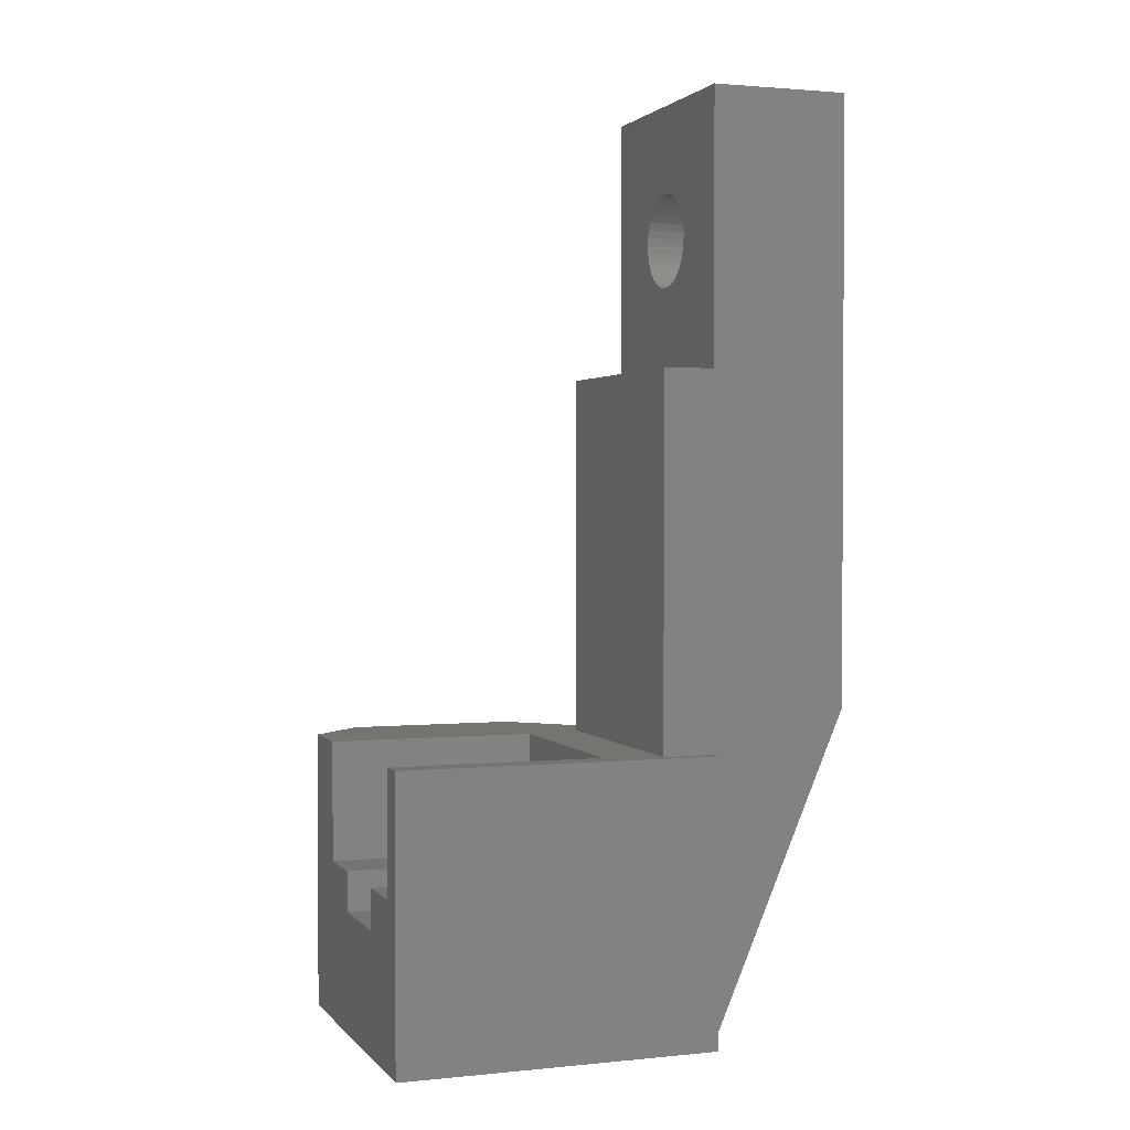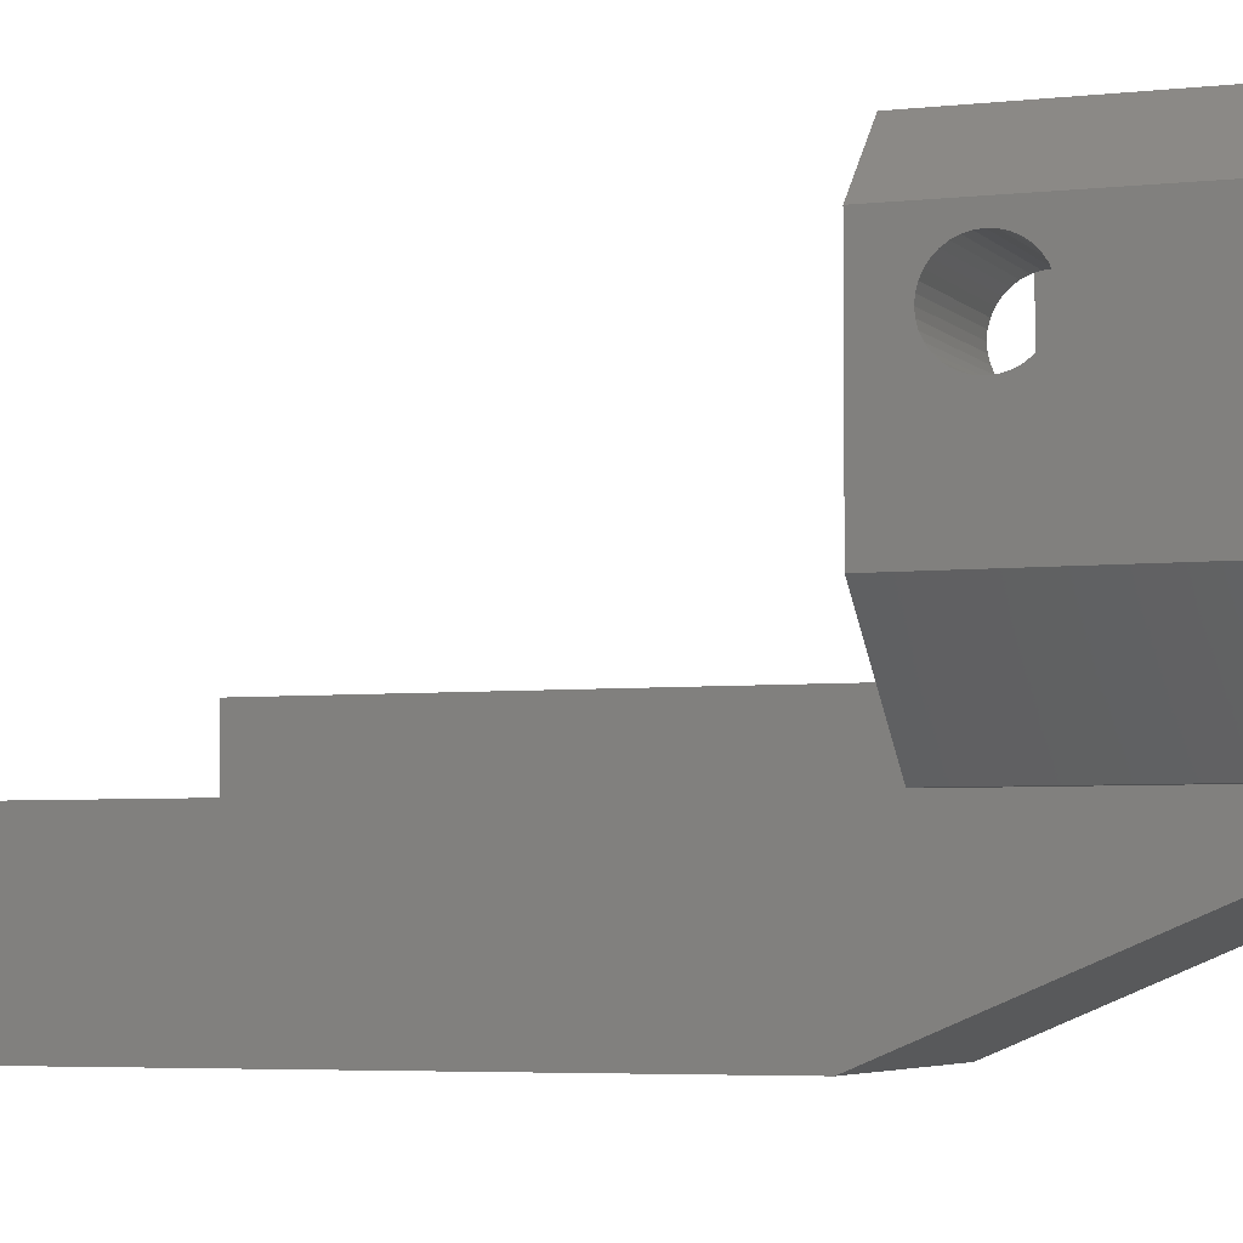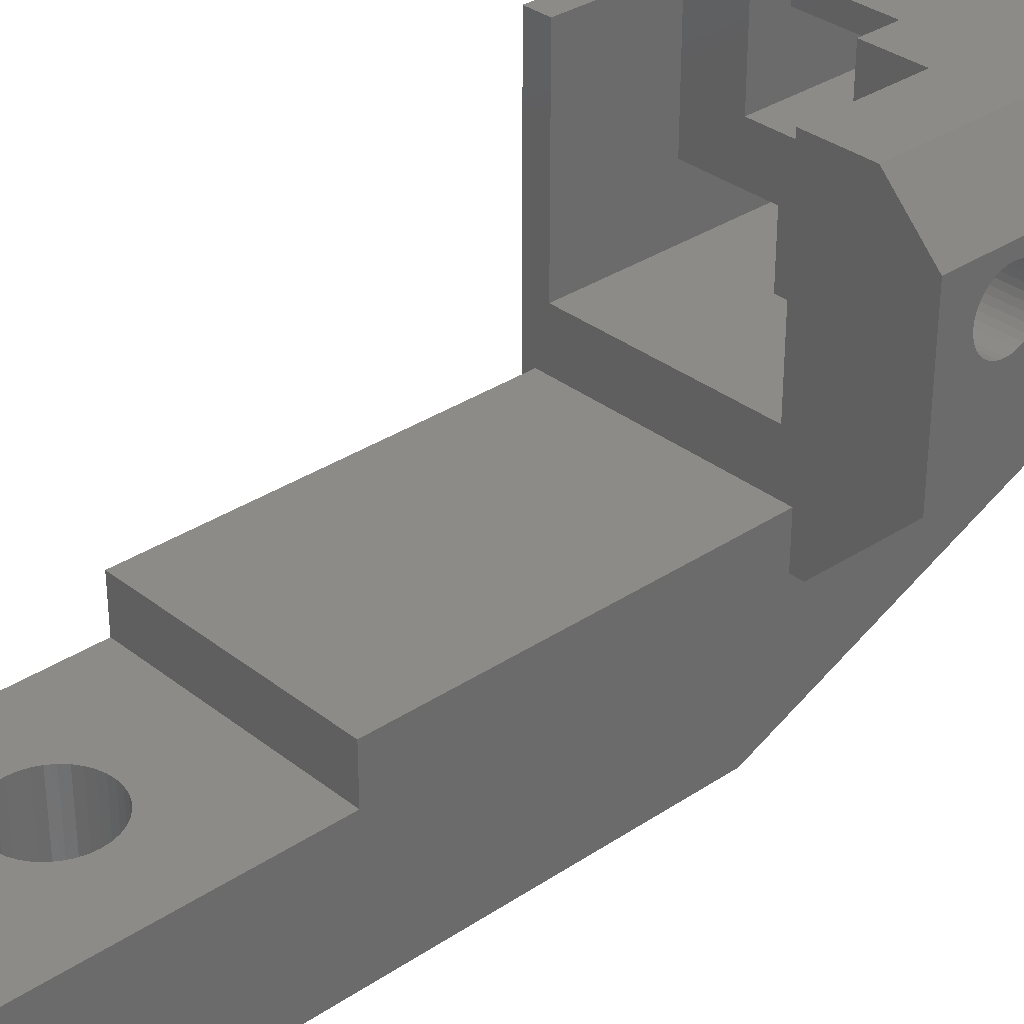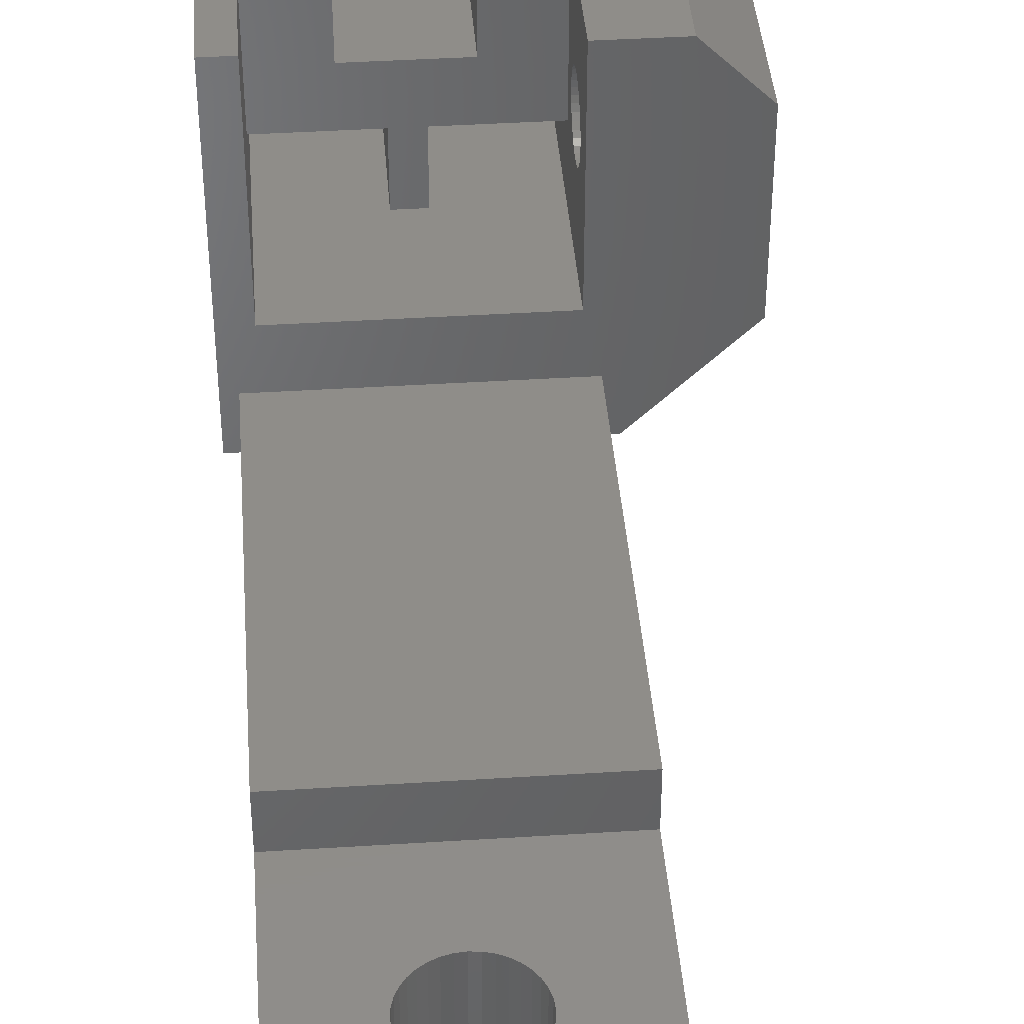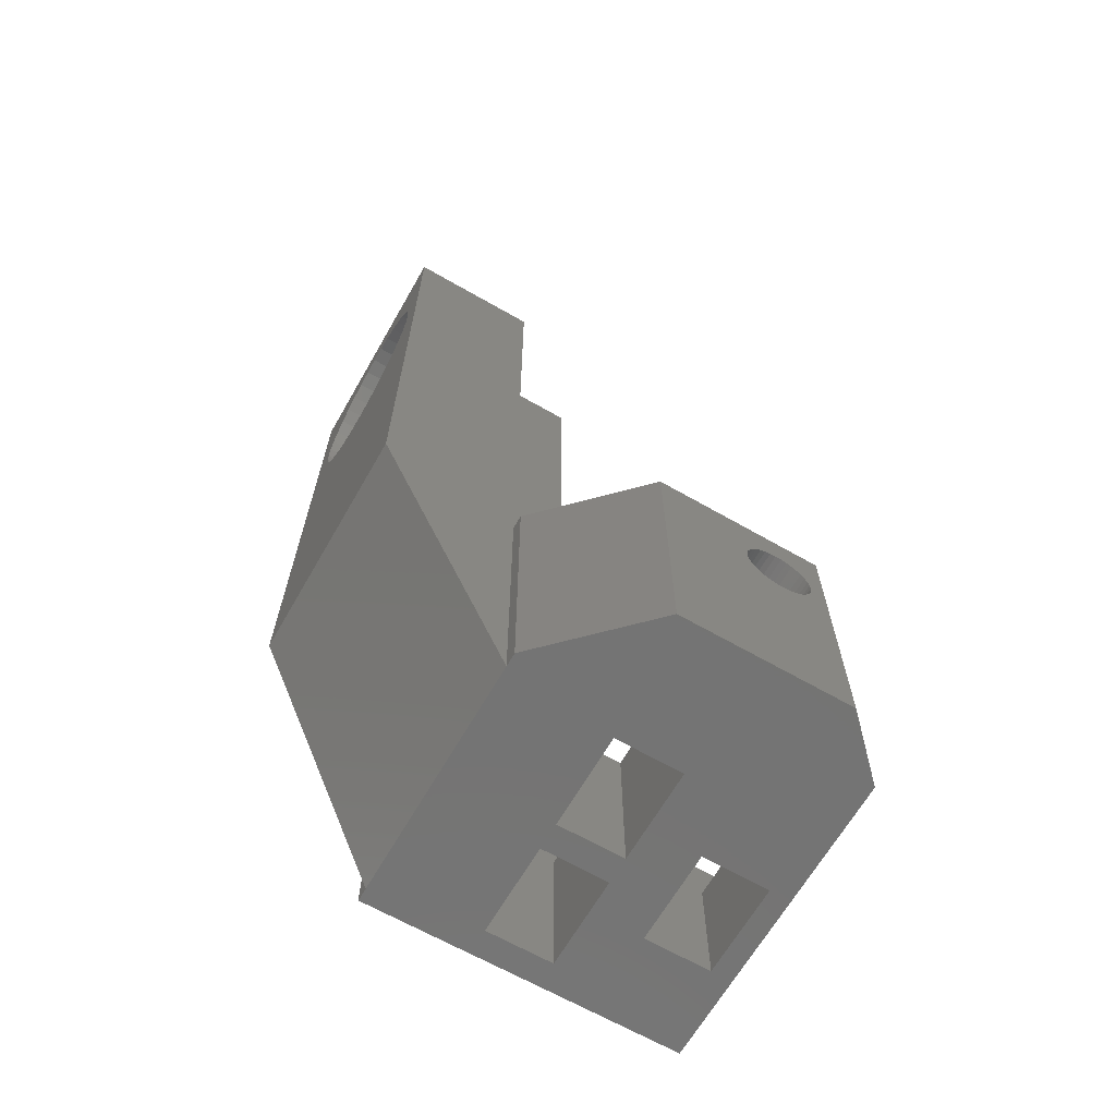
<metadata>
{"format":"stl","ext":"stl","renderer":"f3d","projection":"perspective","resolution":1024,"background":"white","views":[{"elev":1.8,"azim":-109.7,"up":"+Z"},{"elev":-4.4,"azim":110.8,"up":"+Y"},{"elev":32.7,"azim":47.2,"up":"+Y"},{"elev":41.2,"azim":-4.4,"up":"+Y"},{"elev":-66.1,"azim":60.1,"up":"+Z"}]}
</metadata>
<code>
# stl→obj: 276 verts, 568 faces
v 1 4 10.5
v 1 11.8 10.5
v 0 11.8 10.5
v 9.5 0 10.5
v 10 0 10.5
v 9.5 1.9 10.5
v 13.5 3.5 10.5
v 11.5 11.8 10.5
v 9 11.8 10.5
v 13.5 9.8 10.5
v 9 4 10.5
v 0 0 10.5
v 0.5 0 10.5
v 0.5 1.9 10.5
v 0 0 0
v 0.5 0 1.498e-15
v 9.5 0 1.498e-15
v 10 0 0
v 0 11.8 0
v 13.5 7.197 8.958
v 13.5 7.375 9.083
v 13.5 8.217 9.231
v 13.5 8.428 9.175
v 13.5 8.625 9.083
v 13.5 8.803 8.958
v 13.5 9.231 7.783
v 13.5 9.8 0
v 13.5 9.25 8
v 13.5 9.231 8.217
v 13.5 9.175 8.428
v 13.5 7.572 6.825
v 13.5 7.375 6.917
v 13.5 3.5 0
v 13.5 7.197 7.042
v 13.5 7.042 7.197
v 13.5 7.572 9.175
v 13.5 7.783 9.231
v 13.5 8 9.25
v 13.5 8.958 8.803
v 13.5 9.083 8.625
v 13.5 9.175 7.572
v 13.5 9.083 7.375
v 13.5 8.958 7.197
v 13.5 8.803 7.042
v 13.5 8.625 6.917
v 13.5 8.428 6.825
v 13.5 8.217 6.769
v 13.5 8 6.75
v 13.5 7.783 6.769
v 13.5 6.75 8
v 13.5 6.769 8.217
v 13.5 6.825 8.428
v 13.5 6.917 7.375
v 13.5 6.825 7.572
v 13.5 6.769 7.783
v 13.5 6.917 8.625
v 13.5 7.042 8.803
v 1 11.8 6
v 3.25 11.8 6
v 3.25 11.8 4.5
v 11.5 11.8 0
v 6.75 11.8 4.5
v 9 11.8 6
v 6.75 11.8 6
v 1 6.5 6
v 1 6.5 0
v 1 4 0
v 9 6.5 0
v 9 4 0
v 9 6.5 6
v 9 9.231 8.217
v 9 9.25 8
v 9 9.231 7.783
v 9 9.175 7.572
v 9 9.175 8.428
v 9 9.083 8.625
v 9 8.958 8.803
v 9 8.625 6.917
v 9 8.803 7.042
v 9 8.803 8.958
v 9 8.625 9.083
v 9 8.428 9.175
v 9 8.217 9.231
v 9 8 9.25
v 9 7.783 9.231
v 9 7.572 9.175
v 9 6.917 7.375
v 9 7.042 7.197
v 9 7.197 7.042
v 9 8.958 7.197
v 9 9.083 7.375
v 9 7.375 9.083
v 9 7.197 8.958
v 9 7.042 8.803
v 9 7.375 6.917
v 9 7.572 6.825
v 9 7.783 6.769
v 9 6.917 8.625
v 9 6.825 8.428
v 9 6.769 8.217
v 9 8 6.75
v 9 8.217 6.769
v 9 8.428 6.825
v 9 6.75 8
v 9 6.769 7.783
v 9 6.825 7.572
v 4.5 4 0
v 4.5 4 6
v 5.5 4 6
v 5.5 4 0
v 6.75 8.5 0
v 6.75 11 0
v 3.25 11 0
v 3.25 8.5 0
v 5.5 6.5 0
v 4.5 6.5 0
v 3.25 8.5 6
v 6.75 8.5 6
v 4.5 6.5 6
v 5.5 6.5 6
v 3.25 11 4.5
v 6.75 11 4.5
v 0.5 -5.1 12
v 0.5 -5.1 34.2
v 0.5 0 34.2
v 0.5 0 24.2
v 0.5 1.9 24.2
v 9.5 1.9 24.2
v 9.5 0 24.2
v 9.5 0 34.2
v 9.5 -5.1 34.2
v 9.5 -5.1 12
v 2.654 -5.1 32
v 3.175 -5.1 32.36
v 3.752 -5.1 32.63
v 4.366 -5.1 32.79
v 5 -5.1 32.85
v 5.634 -5.1 32.79
v 6.248 -5.1 32.63
v 6.825 -5.1 32.36
v 7.346 -5.1 32
v 7.346 -5.1 26.4
v 6.825 -5.1 26.04
v 6.248 -5.1 25.77
v 3.752 -5.1 25.77
v 3.175 -5.1 26.04
v 2.654 -5.1 26.4
v 2.204 -5.1 26.85
v 1.839 -5.1 27.38
v 1.57 -5.1 27.95
v 7.796 -5.1 31.55
v 8.161 -5.1 31.02
v 8.43 -5.1 30.45
v 5.634 -5.1 25.61
v 5 -5.1 25.55
v 4.366 -5.1 25.61
v 1.57 -5.1 30.45
v 1.839 -5.1 31.02
v 2.204 -5.1 31.55
v 8.43 -5.1 27.95
v 8.161 -5.1 27.38
v 7.796 -5.1 26.85
v 1.405 -5.1 28.57
v 1.35 -5.1 29.2
v 1.405 -5.1 29.83
v 8.595 -5.1 29.83
v 8.65 -5.1 29.2
v 8.595 -5.1 28.57
v 4.696 0 27.48
v 5 -4 27.45
v 5 0 27.45
v 5.304 -4 27.48
v 5.304 0 27.48
v 5.599 -4 27.56
v 5.599 0 27.56
v 5.875 -4 27.68
v 5.875 0 27.68
v 6.125 -4 27.86
v 6.125 0 27.86
v 6.341 -4 28.08
v 6.341 0 28.08
v 6.516 -4 28.32
v 6.516 0 28.32
v 6.644 -4 28.6
v 6.644 0 28.6
v 6.723 -4 28.9
v 6.723 0 28.9
v 6.75 -4 29.2
v 6.75 0 29.2
v 6.723 -4 29.5
v 6.723 0 29.5
v 6.644 -4 29.8
v 6.644 0 29.8
v 6.516 -4 30.07
v 6.516 0 30.07
v 6.341 -4 30.32
v 6.341 0 30.32
v 6.125 -4 30.54
v 6.125 0 30.54
v 5.875 -4 30.72
v 5.875 0 30.72
v 5.599 -4 30.84
v 5.599 0 30.84
v 5.304 -4 30.92
v 5.304 0 30.92
v 5 -4 30.95
v 5 0 30.95
v 4.696 -4 30.92
v 4.696 0 30.92
v 4.401 -4 30.84
v 4.401 0 30.84
v 4.125 -4 30.72
v 4.125 0 30.72
v 3.875 -4 30.54
v 3.875 0 30.54
v 3.659 -4 30.32
v 3.659 0 30.32
v 3.484 -4 30.07
v 3.484 0 30.07
v 3.356 -4 29.8
v 3.356 0 29.8
v 3.277 -4 29.5
v 3.277 0 29.5
v 3.25 -4 29.2
v 3.25 0 29.2
v 3.277 -4 28.9
v 3.277 0 28.9
v 3.356 -4 28.6
v 3.356 0 28.6
v 3.484 -4 28.32
v 3.484 0 28.32
v 3.659 -4 28.08
v 3.659 0 28.08
v 3.875 -4 27.86
v 3.875 0 27.86
v 4.125 -4 27.68
v 4.125 0 27.68
v 4.401 -4 27.56
v 4.401 0 27.56
v 4.696 -4 27.48
v 6.825 -4 26.04
v 7.346 -4 26.4
v 7.796 -4 26.85
v 8.161 -4 27.38
v 8.43 -4 27.95
v 8.595 -4 28.57
v 8.65 -4 29.2
v 8.595 -4 29.83
v 8.43 -4 30.45
v 8.161 -4 31.02
v 7.796 -4 31.55
v 7.346 -4 32
v 6.825 -4 32.36
v 6.248 -4 32.63
v 5.634 -4 32.79
v 5 -4 32.85
v 4.366 -4 32.79
v 3.752 -4 32.63
v 3.175 -4 32.36
v 2.654 -4 32
v 2.204 -4 31.55
v 1.839 -4 31.02
v 1.57 -4 30.45
v 1.405 -4 29.83
v 1.35 -4 29.2
v 1.405 -4 28.57
v 1.57 -4 27.95
v 1.839 -4 27.38
v 2.204 -4 26.85
v 2.654 -4 26.4
v 3.175 -4 26.04
v 3.752 -4 25.77
v 4.366 -4 25.61
v 5 -4 25.55
v 5.634 -4 25.61
v 6.248 -4 25.77
f 1 2 3
f 4 5 6
f 6 5 7
f 8 9 10
f 10 9 11
f 12 13 14
f 7 10 6
f 6 10 11
f 6 11 14
f 14 11 1
f 14 1 12
f 12 1 3
f 15 16 12
f 12 16 13
f 17 18 4
f 4 18 5
f 19 15 3
f 3 15 12
f 7 20 21
f 22 23 10
f 10 23 24
f 10 24 25
f 26 27 28
f 28 27 10
f 28 10 29
f 29 10 30
f 31 32 33
f 33 32 34
f 33 34 35
f 21 36 7
f 7 36 37
f 7 37 10
f 10 37 38
f 10 38 22
f 25 39 10
f 10 39 40
f 10 40 30
f 26 41 27
f 27 41 42
f 27 42 43
f 43 44 27
f 27 44 45
f 27 45 46
f 46 47 27
f 27 47 48
f 27 48 33
f 33 48 49
f 33 49 31
f 50 51 7
f 7 51 52
f 35 53 33
f 33 53 54
f 33 54 7
f 7 54 55
f 7 55 50
f 52 56 7
f 7 56 57
f 7 57 20
f 19 3 58
f 58 3 2
f 58 59 19
f 19 59 60
f 19 60 61
f 61 60 62
f 9 8 63
f 63 8 61
f 63 61 64
f 64 61 62
f 58 2 65
f 65 2 1
f 65 1 66
f 66 1 67
f 68 69 70
f 70 69 11
f 71 9 72
f 72 9 63
f 72 63 73
f 73 63 74
f 71 75 9
f 9 75 76
f 9 76 77
f 78 79 63
f 77 80 9
f 9 80 81
f 9 81 82
f 82 83 9
f 9 83 84
f 9 84 11
f 11 84 85
f 11 85 86
f 87 88 70
f 70 88 89
f 79 90 63
f 63 90 91
f 63 91 74
f 86 92 11
f 11 92 93
f 11 93 94
f 89 95 70
f 70 95 96
f 70 96 97
f 94 98 11
f 11 98 99
f 11 99 100
f 97 101 70
f 70 101 102
f 70 102 63
f 63 102 103
f 63 103 78
f 100 104 11
f 11 104 105
f 11 105 70
f 70 105 106
f 70 106 87
f 107 67 108
f 108 67 1
f 108 1 109
f 109 1 11
f 109 11 110
f 110 11 69
f 5 18 7
f 7 18 33
f 10 27 8
f 8 27 61
f 16 110 17
f 17 110 69
f 17 69 18
f 27 111 61
f 61 111 112
f 61 112 19
f 19 112 113
f 19 113 114
f 115 110 107
f 107 110 16
f 107 16 67
f 67 16 15
f 67 15 66
f 15 19 66
f 66 19 114
f 66 114 116
f 116 114 111
f 107 116 115
f 115 116 111
f 115 111 68
f 68 111 27
f 68 27 69
f 69 27 33
f 69 33 18
f 59 58 117
f 117 58 65
f 117 65 118
f 118 65 119
f 63 64 70
f 70 64 118
f 70 118 120
f 120 118 119
f 120 119 109
f 109 119 108
f 60 59 121
f 121 59 117
f 121 117 113
f 113 117 114
f 121 113 122
f 122 113 112
f 112 111 122
f 122 111 118
f 122 118 62
f 62 118 64
f 111 114 118
f 118 114 117
f 66 116 65
f 65 116 119
f 116 107 119
f 119 107 108
f 110 115 109
f 109 115 120
f 115 68 120
f 120 68 70
f 97 48 101
f 101 48 47
f 101 47 102
f 102 47 46
f 102 46 103
f 103 46 45
f 103 45 78
f 78 45 44
f 78 44 79
f 79 44 43
f 79 43 90
f 90 43 42
f 90 42 91
f 91 42 41
f 91 41 74
f 74 41 26
f 74 26 73
f 73 26 28
f 73 28 72
f 72 28 29
f 72 29 71
f 71 29 30
f 71 30 75
f 75 30 40
f 75 40 76
f 76 40 39
f 76 39 77
f 77 39 25
f 77 25 80
f 80 25 24
f 80 24 81
f 81 24 23
f 81 23 82
f 82 23 22
f 82 22 83
f 83 22 38
f 83 38 84
f 84 38 37
f 84 37 85
f 85 37 36
f 85 36 86
f 86 36 21
f 86 21 92
f 92 21 20
f 92 20 93
f 93 20 57
f 93 57 94
f 94 57 56
f 94 56 98
f 98 56 52
f 98 52 99
f 99 52 51
f 99 51 100
f 100 51 50
f 100 50 104
f 104 50 55
f 104 55 105
f 105 55 54
f 105 54 106
f 106 54 53
f 106 53 87
f 87 53 35
f 87 35 88
f 88 35 34
f 88 34 89
f 89 34 32
f 89 32 95
f 95 32 31
f 95 31 96
f 96 31 49
f 96 49 97
f 97 49 48
f 122 62 121
f 121 62 60
f 13 16 123
f 124 125 123
f 123 125 126
f 123 126 13
f 13 126 127
f 13 127 14
f 6 128 4
f 4 128 129
f 130 131 129
f 129 131 132
f 129 132 4
f 4 132 17
f 133 134 124
f 124 134 135
f 135 136 124
f 124 136 137
f 124 137 131
f 131 137 138
f 138 139 131
f 131 139 140
f 131 140 141
f 142 143 132
f 132 143 144
f 145 146 123
f 123 146 147
f 147 148 123
f 123 148 149
f 123 149 150
f 141 151 131
f 131 151 152
f 131 152 153
f 144 154 132
f 132 154 155
f 132 155 123
f 123 155 156
f 123 156 145
f 157 158 124
f 124 158 159
f 124 159 133
f 160 161 132
f 132 161 162
f 132 162 142
f 150 163 123
f 123 163 164
f 123 164 124
f 124 164 165
f 124 165 157
f 153 166 131
f 131 166 167
f 131 167 132
f 132 167 168
f 132 168 160
f 125 124 130
f 130 124 131
f 169 170 171
f 171 170 172
f 171 172 173
f 173 172 174
f 173 174 175
f 175 174 176
f 175 176 177
f 177 176 178
f 177 178 179
f 179 178 180
f 179 180 181
f 181 180 182
f 181 182 183
f 183 182 184
f 183 184 185
f 185 184 186
f 185 186 187
f 187 186 188
f 187 188 189
f 189 188 190
f 189 190 191
f 191 190 192
f 191 192 193
f 193 192 194
f 193 194 195
f 195 194 196
f 195 196 197
f 197 196 198
f 197 198 199
f 199 198 200
f 199 200 201
f 201 200 202
f 201 202 203
f 203 202 204
f 203 204 205
f 205 204 206
f 205 206 207
f 207 206 208
f 207 208 209
f 209 208 210
f 209 210 211
f 211 210 212
f 211 212 213
f 213 212 214
f 213 214 215
f 215 214 216
f 215 216 217
f 217 216 218
f 217 218 219
f 219 218 220
f 219 220 221
f 221 220 222
f 221 222 223
f 223 222 224
f 223 224 225
f 225 224 226
f 225 226 227
f 227 226 228
f 227 228 229
f 229 228 230
f 229 230 231
f 231 230 232
f 231 232 233
f 233 232 234
f 233 234 235
f 235 234 236
f 235 236 237
f 237 236 238
f 237 238 239
f 239 238 240
f 239 240 169
f 169 240 170
f 176 241 178
f 178 241 242
f 178 242 180
f 180 242 243
f 180 243 182
f 182 243 244
f 182 244 184
f 184 244 245
f 184 245 186
f 186 245 246
f 186 246 188
f 188 246 247
f 188 247 190
f 190 247 248
f 190 248 192
f 192 248 249
f 192 249 194
f 194 249 250
f 194 250 196
f 196 250 251
f 196 251 198
f 198 251 252
f 198 252 200
f 200 252 253
f 200 253 202
f 202 253 254
f 202 254 204
f 204 254 255
f 204 255 206
f 206 255 256
f 206 256 208
f 208 256 257
f 208 257 210
f 210 257 258
f 210 258 212
f 212 258 259
f 212 259 214
f 214 259 260
f 214 260 216
f 216 260 261
f 216 261 218
f 218 261 262
f 218 262 220
f 220 262 263
f 220 263 222
f 222 263 264
f 222 264 224
f 224 264 265
f 224 265 226
f 226 265 266
f 226 266 228
f 228 266 267
f 228 267 230
f 230 267 268
f 230 268 232
f 232 268 269
f 232 269 234
f 234 269 270
f 234 270 236
f 236 270 271
f 236 271 238
f 238 271 272
f 238 272 240
f 240 272 273
f 240 273 170
f 170 273 274
f 170 274 172
f 172 274 275
f 172 275 174
f 174 275 276
f 174 276 176
f 176 276 241
f 273 155 274
f 274 155 154
f 274 154 275
f 275 154 144
f 275 144 276
f 276 144 143
f 276 143 241
f 241 143 142
f 241 142 242
f 242 142 162
f 242 162 243
f 243 162 161
f 243 161 244
f 244 161 160
f 244 160 245
f 245 160 168
f 245 168 246
f 246 168 167
f 246 167 247
f 247 167 166
f 247 166 248
f 248 166 153
f 248 153 249
f 249 153 152
f 249 152 250
f 250 152 151
f 250 151 251
f 251 151 141
f 251 141 252
f 252 141 140
f 252 140 253
f 253 140 139
f 253 139 254
f 254 139 138
f 254 138 255
f 255 138 137
f 255 137 256
f 256 137 136
f 256 136 257
f 257 136 135
f 257 135 258
f 258 135 134
f 258 134 259
f 259 134 133
f 259 133 260
f 260 133 159
f 260 159 261
f 261 159 158
f 261 158 262
f 262 158 157
f 262 157 263
f 263 157 165
f 263 165 264
f 264 165 164
f 264 164 265
f 265 164 163
f 265 163 266
f 266 163 150
f 266 150 267
f 267 150 149
f 267 149 268
f 268 149 148
f 268 148 269
f 269 148 147
f 269 147 270
f 270 147 146
f 270 146 271
f 271 146 145
f 271 145 272
f 272 145 156
f 272 156 273
f 273 156 155
f 129 128 126
f 126 128 127
f 14 127 6
f 6 127 128
f 132 123 17
f 17 123 16
f 201 203 130
f 201 130 199
f 203 205 130
f 130 205 207
f 130 207 125
f 125 207 209
f 191 193 130
f 239 126 237
f 237 126 235
f 173 129 171
f 171 129 126
f 171 126 169
f 169 126 239
f 185 187 129
f 193 195 130
f 130 195 197
f 130 197 199
f 209 211 125
f 125 211 213
f 125 213 215
f 215 217 125
f 125 217 219
f 125 219 221
f 221 223 125
f 125 223 225
f 125 225 126
f 126 225 227
f 126 227 229
f 229 231 126
f 126 231 233
f 126 233 235
f 129 187 130
f 130 187 189
f 130 189 191
f 173 175 129
f 129 175 177
f 129 177 179
f 179 181 129
f 129 181 183
f 129 183 185

</code>
